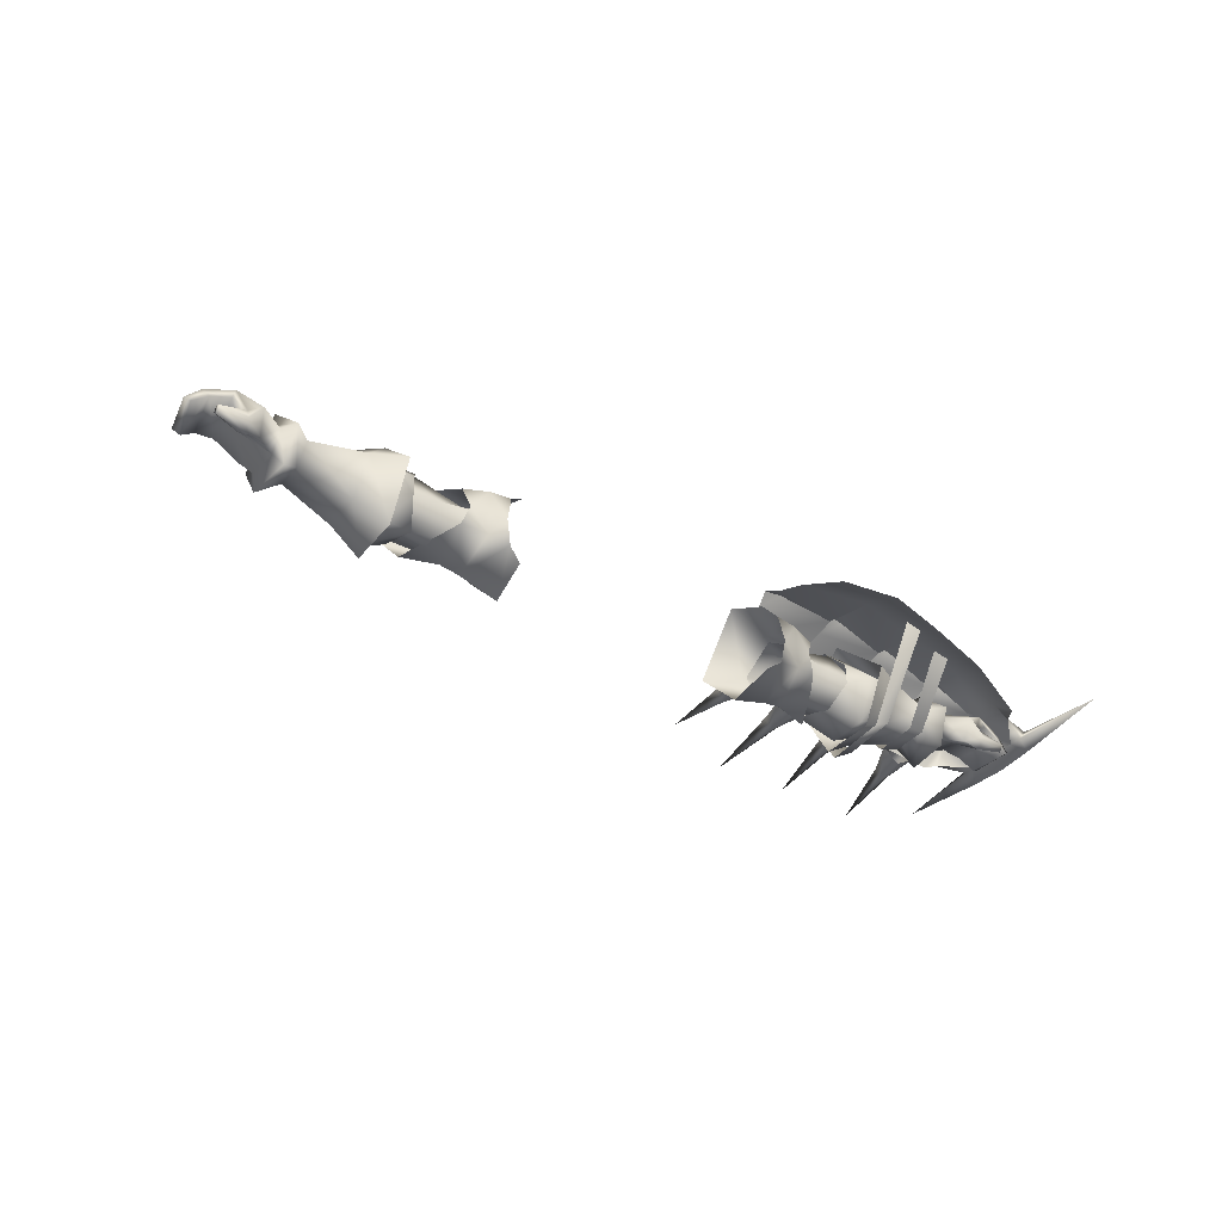
<metadata>
{"format":"obj","ext":"obj","renderer":"f3d","projection":"perspective","resolution":1024,"background":"white","views":[{"elev":-36.9,"azim":-35.3,"up":"+Y"}]}
</metadata>
<code>
g mesh00
v 42.62 15.38 -6.4
v 38.8 17.2 0.8999
v 35.9 15.5 -4.399
v 37 18.4 3.8
v 49.1 19.1 -7.6
v 48.4 18.9 -7.6
v 49.2 23.1 -7.299
v 48.5 23.1 -7.299
v 45.3 28.3 -0.5995
v 34.5 16.6 -3.7
v 39.8 18.5 -6.999
v 45.6 16 -0.8999
v 48.4 18.9 -7.6
v 49.1 19.1 -7.6
v 37 25.8 3.6
v 38.8 26.8 0.4994
v 35.9 28.4 -4.399
v 42.62 28.28 -6.4
v 48.8 32.9 -2.299
v 49.6 22.9 8.4
v 55.4 22.8 5.6
v 55.4 22.8 5.6
v 55.1 29.4 -2.6
v 48.8 32.9 -2.299
v 55.4 22.4 -9.999
v 49.1 22.5 -12.7
v 48.4 18.9 -7.6
v 39.8 18.5 -6.999
v 48.5 23.1 -7.299
v 39.9 23.1 -6.7
v 45.3 28.3 -0.5995
v 35.7 26.4 -4.399
v 35 25.5 -0.199
v 35 25.5 -0.199
v 41.4 21.3 3.199
v 45.3 28.3 -0.5995
v 48.1 21.4 2.8
v 35.3 17.6 0.199
v 34.5 16.6 -3.7
v 45.6 16 -0.8999
v 35.3 17.6 0.199
v 45.6 16 -0.8999
v 41.4 21.3 3.199
v 48.1 21.4 2.8
f 1 2 3
f 3 2 4
f 5 6 7
f 7 6 8
f 7 8 9
f 10 11 12
f 12 11 13
f 12 13 14
f 15 16 17
f 17 16 18
f 19 20 21
f 22 23 24
f 24 23 25
f 24 25 26
f 27 28 29
f 29 28 30
f 29 30 31
f 31 30 32
f 31 32 33
f 34 35 36
f 36 35 37
f 38 39 40
f 41 42 43
f 43 42 44
v 78.4 25.3 3.9
v 69.8 22.6 2.8
v 74.1 22.8 5.5
v 69.3 22.2 -9.899
v 65.6 22.2 -7.4
v 65.3 26.6 -2.199
v 69.8 22.6 2.8
v 68.1 22.7 5.5
v 68.5 15.9 2.7
v 65.3 26.6 -2.199
v 65 22.5 2.8
v 69 29.6 -1.999
v 69 29.6 -1.999
v 70.2 26.2 -1.9
v 70.4 22.3 -6.7
v 69.8 18.8 0.6996
v 73.4 18.1 3.9
v 69.8 22.6 2.8
v 74.1 22.8 5.5
v 77.6 24.5 -5.7
v 70.4 22.3 -6.7
v 70.2 26.2 -1.9
v 69.8 22.6 2.8
v 78.4 25.3 3.9
v 79 26.4 -0.4994
v 77.6 24.5 -5.7
v 65.3 26.6 -2.199
v 69 29.6 -1.999
v 69.3 22.2 -9.899
v 70.4 22.3 -6.7
v 69.3 15.6 -5.7
v 70.2 18.6 -4.9
v 68.5 15.9 2.7
v 69.8 18.8 0.6996
v 69.8 22.6 2.8
v 77.6 24.5 -5.7
v 77.3 22.5 -5.4
v 70.4 22.3 -6.7
v 72.8 20.4 -5.899
v 70.2 18.6 -4.9
v 75.8 21.4 -0.2991
v 69.8 18.8 0.6996
v 77.3 18.1 3.099
v 73.4 18.1 3.9
v 65.6 22.2 -7.4
v 65.4 18.4 -4.399
v 65.2 18.6 0.2991
v 65 22.5 2.8
v 68.1 22.7 5.5
v 69 29.6 -1.999
v 70.2 26.2 -1.9
f 45 46 47
f 48 49 50
f 51 52 53
f 54 55 56
f 57 58 59
f 60 61 62
f 62 61 63
f 64 65 66
f 67 68 66
f 66 68 69
f 66 69 70
f 71 72 73
f 73 72 74
f 73 74 75
f 75 74 76
f 75 76 77
f 77 76 78
f 77 78 79
f 80 81 82
f 82 81 83
f 82 83 84
f 84 83 85
f 84 85 86
f 86 85 87
f 86 87 88
f 89 73 90
f 90 73 75
f 90 75 91
f 91 75 77
f 91 77 92
f 92 77 93
f 92 93 94
f 94 93 79
f 94 79 95
v 46.32 38.9 -1.399
v 46.9 37.7 -1.399
v 47.1 36.9 2.077
v 58.32 37.04 -1.399
v 58.6 35.2 -1.399
v 58.8 34.7 1.704
v 70.3 34.14 -1.399
v 70.6 32.4 -1.399
v 70.7 31.7 1.332
v 61.55 36.35 -1.399
v 58.8 34.7 1.704
v 70.6 32.4 -1.399
v 49.8 14.5 1.6
v 53.8 16.8 0.7998
v 53.8 22.7 4.8
v 47.1 36.9 2.077
v 49.85 38.34 -1.399
v 46.32 38.9 -1.399
v 46.7 35.1 9.155
v 45.9 30.7 17.97
v 57.2 29.6 15.99
v 58.3 33 8.162
v 58.6 35.2 -1.399
v 86.2 22.3 3.7
v 86.3 22.3 6.099
v 80.8 23.2 8.658
v 52 12.9 -8.6
v 51.8 30.3 -18.16
v 55.2 30.1 -17.54
v 49.2 30.2 -2.299
v 53.6 28.6 -2.6
v 53.8 22.3 -10.1
v 53.6 28.6 -2.6
v 49.2 30.2 -2.299
v 49.9 22.4 5.299
v 49.5 12.7 3.199
v 49.3 12.5 -7.199
v 55.3 16 -6.299
v 55.3 16 -6.299
v 49.3 12.5 -7.199
v 55.4 22.4 -9.999
v 49.1 22.5 -12.7
v 55.4 16.3 1.199
v 55.4 22.8 5.6
v 49.6 22.9 8.4
v 74.4 23.4 -15.18
v 75.1 22.9 -21.02
v 77.2 24.7 -14.32
v 77 24.3 -20.77
v 75.1 28 -12.2
v 75.9 25.9 -20.9
v 77.2 22 -33.92
v 74.1 25.2 -21.02
v 75.1 22.9 -21.02
v 63.2 26.4 -17.79
v 63.5 26.5 -23.75
v 66.2 28.1 -17.3
v 65.4 28 -23.63
v 63.8 30.6 -13.45
v 64.1 29.6 -23.75
v 65 26.1 -39.03
v 62.2 28.7 -23.88
v 63.5 26.5 -23.75
v 52 28.2 -19.78
v 52 28.5 -25.86
v 55.3 29.7 -19.28
v 54 30.1 -25.86
v 52.7 32.3 -15.56
v 52.4 31.9 -25.86
v 52.2 28.7 -42.61
v 50.4 30.6 -25.74
v 52 28.5 -25.86
v 40.4 29.6 -19.41
v 40.2 30.3 -25.62
v 43.9 30.8 -20.28
v 42.1 32.3 -25.74
v 40.9 33.5 -15.18
v 40.1 33.9 -25.74
v 38.7 31.9 -39.35
v 38.2 32.2 -25.37
v 40.2 30.3 -25.62
v 55.2 30.1 -17.54
v 55.5 14.9 -7.6
v 52 30.7 13.63
v 52 13.9 3.099
v 55.5 30.3 13.25
v 55.5 15.8 2.6
v 55.5 15.8 2.6
v 52 13.9 3.099
v 55.5 14.9 -7.6
v 52 12.9 -8.6
v 61.6 17 -6.099
v 61.8 29.4 -16.18
v 65 17.9 -5.4
v 65.2 29.2 -15.31
v 65 18.1 1.6
v 65 29.7 10.15
v 61.6 17.4 1.999
v 61.6 30.1 10.27
v 65 17.9 -5.4
v 65 18.1 1.6
v 61.6 17 -6.099
v 61.6 17.4 1.999
v 88.4 19.9 -1.399
v 86.2 22.3 -6.5
v 88.2 22.4 23.7
v 86.3 22.3 6.099
v 88.3 20.3 5.7
v 86.3 22.3 6.099
v 88.3 24.8 5.7
v 80.8 23.2 8.658
v 81.8 26.2 6.299
v 88.3 20.3 -8.5
v 86.3 22.3 -8.899
v 88.2 22.4 -26.5
v 90.1 22.6 5.099
v 88.3 20.3 5.7
v 90.4 22.3 -1.399
v 88.3 24.8 -8.5
v 90.1 22.6 -7.8
v 88.3 20.3 -8.5
v 88.3 20.3 5.7
v 90.1 22.6 5.099
v 88.3 24.8 5.7
v 46.9 37.7 -1.399
v 47.1 36.9 -4.752
v 58.8 34.7 -4.503
v 58.3 33 -10.96
v 58.6 35.2 -1.399
v 46.7 35.1 -11.96
v 58.8 34.7 -4.503
v 70.7 31.7 -4.132
v 46.32 38.9 -1.399
v 49.85 38.34 -1.399
v 47.1 36.9 -4.752
v 58.32 37.04 -1.399
v 61.55 36.35 -1.399
v 70.6 32.4 -1.399
v 70.3 30.2 -8.199
v 58.32 37.04 -1.399
v 69.1 27.6 13.87
v 70.3 30.2 7.045
v 70.7 31.7 1.332
v 73.45 33.54 -1.399
v 70.3 34.14 -1.399
v 70.3 34.14 -1.399
v 73.45 33.54 -1.399
v 70.7 31.7 -4.132
v 81.6 29.8 -1.399
v 32.48 34.3 7.541
v 35.42 31.4 15.48
v 31.33 38 -1.399
v 35.13 38.5 -1.399
v 32.08 36.5 -4.255
v 46.9 37.7 -1.399
v 79.9 23.6 10.77
v 80.8 23.2 8.658
v 81.2 27.8 5.926
v 90.4 22.3 -1.399
v 90.1 22.6 5.099
v 82 28 -1.399
v 87.8 26 -1.399
v 88.3 24.8 -8.5
v 80.8 23.2 -11.33
v 86.3 22.3 -8.899
v 88.3 20.3 -8.5
v 53.8 16.5 -5.899
v 49.6 14.3 -5.899
v 49.5 22.1 -10.8
v 55.1 29.4 -2.6
v 65.3 26.6 -2.199
v 55.4 22.4 -9.999
v 65.6 22.2 -7.4
v 55.3 16 -6.299
v 65.4 18.4 -4.399
v 55.4 16.3 1.199
v 65.2 18.6 0.2991
v 65 22.5 2.8
v 55.4 22.8 5.6
v 65.3 26.6 -2.199
v 55.1 29.4 -2.6
v 36.8 31.3 -18.66
v 48.8 30.4 -20.28
v 60.2 29.1 -18.29
v 71.8 26.7 -15.81
v 32.48 34.3 -10.22
v 32.08 36.5 1.455
v 35.13 38.5 -1.399
v 31.33 38 -1.399
v 86.3 22.3 -8.899
v 80.8 23.2 -11.33
v 81.8 26.2 -8.974
v 81.2 27.8 -8.726
v 90.1 22.6 -7.8
v 43.8 28.4 -0.4994
v 44 25.1 -8.999
v 44 19 -8.999
v 43.8 15.9 -0.2991
v 45.7 20.5 3.099
v 45.7 24.6 2.999
v 43.8 28.4 -0.4994
v 35.42 31.4 -18.35
v 45.9 30.7 -20.77
v 57.2 29.6 -18.91
v 69.1 27.6 -16.67
v 79.9 23.6 -13.45
v 80.8 23.2 -11.33
v 69.1 27.6 13.87
v 90.1 22.6 -7.8
f 96 97 98
f 99 100 101
f 102 103 104
f 105 106 107
f 108 109 110
f 111 112 113
f 114 115 116
f 117 106 118
f 119 120 121
f 122 123 124
f 125 126 127
f 128 129 110
f 110 129 130
f 110 130 108
f 131 132 133
f 134 135 136
f 136 135 137
f 133 138 131
f 131 138 139
f 131 139 140
f 141 142 143
f 143 142 144
f 143 144 145
f 146 147 148
f 148 147 149
f 150 151 152
f 152 151 153
f 152 153 154
f 155 156 157
f 157 156 158
f 159 160 161
f 161 160 162
f 161 162 163
f 164 165 166
f 166 165 167
f 168 169 170
f 170 169 171
f 170 171 172
f 173 174 175
f 175 174 176
f 177 178 122
f 179 180 181
f 181 180 182
f 183 184 185
f 185 184 186
f 187 188 189
f 189 188 190
f 191 192 193
f 193 192 194
f 195 196 197
f 197 196 198
f 199 119 200
f 201 202 203
f 204 205 206
f 206 205 207
f 208 209 210
f 211 212 213
f 209 214 210
f 210 214 215
f 210 215 216
f 217 218 201
f 201 218 219
f 201 219 202
f 220 114 111
f 97 96 221
f 222 223 224
f 224 223 225
f 100 99 226
f 103 102 227
f 228 229 230
f 231 232 222
f 222 232 233
f 222 233 223
f 223 233 234
f 106 105 235
f 236 237 117
f 238 239 240
f 241 242 243
f 243 242 244
f 245 246 115
f 247 248 249
f 249 248 250
f 251 252 253
f 253 252 207
f 254 205 255
f 256 257 258
f 259 260 200
f 200 260 261
f 200 261 199
f 109 108 262
f 262 108 263
f 262 263 127
f 127 263 264
f 127 264 125
f 265 266 267
f 267 266 268
f 267 268 269
f 269 268 270
f 269 270 271
f 270 272 271
f 271 272 273
f 271 273 274
f 274 273 275
f 274 275 276
f 169 174 171
f 171 174 173
f 171 173 172
f 172 173 175
f 172 175 277
f 277 175 176
f 277 176 168
f 160 165 162
f 162 165 164
f 162 164 163
f 163 164 166
f 163 166 278
f 278 166 167
f 278 167 159
f 151 156 153
f 153 156 155
f 153 155 154
f 154 155 157
f 154 157 279
f 279 157 158
f 279 158 150
f 142 147 144
f 144 147 146
f 144 146 145
f 145 146 148
f 145 148 280
f 280 148 149
f 280 149 141
f 229 224 230
f 230 224 225
f 230 225 250
f 250 225 281
f 250 281 249
f 112 111 118
f 118 111 114
f 118 114 117
f 117 114 116
f 117 116 236
f 115 114 245
f 245 114 220
f 245 220 282
f 282 220 283
f 282 283 284
f 106 117 107
f 107 117 237
f 107 237 238
f 238 237 244
f 238 244 239
f 285 286 258
f 258 286 287
f 258 287 256
f 256 287 288
f 256 288 244
f 244 288 234
f 244 234 243
f 243 234 233
f 120 119 212
f 212 119 199
f 212 199 213
f 213 199 261
f 213 261 289
f 290 125 291
f 291 125 264
f 291 264 292
f 292 264 263
f 292 263 293
f 293 263 108
f 293 108 294
f 294 108 130
f 294 130 295
f 295 130 129
f 295 129 296
f 297 281 298
f 298 281 225
f 298 225 299
f 299 225 223
f 299 223 300
f 300 223 234
f 300 234 301
f 301 234 288
f 301 288 302
f 302 288 287
f 303 251 237
f 237 251 253
f 237 253 244
f 244 253 207
f 244 207 256
f 256 207 205
f 256 205 257
f 257 205 254
f 257 254 258
f 258 254 304
v -42.62 15.38 -6.4
v -35.9 15.5 -4.399
v -38.8 17.2 0.8999
v -37 18.4 3.8
v -49.1 19.1 -7.6
v -49.2 23.1 -7.299
v -48.5 23.1 -7.299
v -45.3 28.3 -0.5995
v -49.1 19.1 -7.6
v -48.4 18.9 -7.6
v -45.6 16 -0.8999
v -39.8 18.5 -6.999
v -34.5 16.6 -3.7
v -39.9 23.1 -6.7
v -39.8 18.5 -6.999
v -48.4 18.9 -7.6
v -37 25.8 3.6
v -35.9 28.4 -4.399
v -38.8 26.8 0.4994
v -42.62 28.28 -6.4
v -55.4 22.8 5.6
v -49.6 22.9 8.4
v -48.8 32.9 -2.299
v -49.1 22.5 -14.1
v -55.4 22.4 -10.9
v -48.8 32.9 -2.299
v -55.1 29.4 -2.6
v -55.4 22.8 5.6
v -35 25.5 -0.199
v -35.7 26.4 -4.399
v -45.3 28.3 -0.5995
v -39.9 23.1 -6.7
v -48.5 23.1 -7.299
v -48.4 18.9 -7.6
v -49.1 19.1 -7.6
v -35 25.5 -0.199
v -45.3 28.3 -0.5995
v -41.4 21.3 3.199
v -48.1 21.4 2.8
v -45.6 16 -0.8999
v -35.3 17.6 0.199
v -35.3 17.6 0.199
v -41.4 21.3 3.199
v -45.6 16 -0.8999
v -48.1 21.4 2.8
f 305 306 307
f 307 306 308
f 309 310 311
f 311 310 312
f 313 314 315
f 315 314 316
f 315 316 317
f 318 319 320
f 321 322 323
f 323 322 324
f 325 326 327
f 328 329 330
f 330 329 331
f 330 331 332
f 333 334 335
f 335 334 336
f 335 336 337
f 337 336 338
f 337 338 339
f 340 341 342
f 342 341 343
f 344 317 345
f 346 347 348
f 348 347 349
v -69.3 22.2 -9.899
v -70.4 22.3 -6.7
v -70.2 26.2 -1.9
v -65.3 26.6 -2.199
v -65.6 22.2 -7.4
v -69 29.6 -1.999
v -69 29.6 -1.999
v -68.1 22.7 5.5
v -65.3 26.6 -2.199
v -69.8 18.8 0.6996
v -69.8 22.6 2.8
v -73.4 18.1 3.9
v -74.1 22.8 5.5
v -69.3 15.6 -5.7
v -70.2 26.2 -1.9
v -70.4 22.3 -6.7
v -77.6 24.5 -5.7
v -77.6 24.5 -5.7
v -79 26.4 -0.4994
v -70.2 26.2 -1.9
v -78.4 25.3 3.9
v -69.8 22.6 2.8
v -74.1 22.8 5.5
v -70.2 26.2 -1.9
v -69.8 22.6 2.8
v -68.5 15.9 2.7
v -69.8 18.8 0.6996
v -70.2 18.6 -4.9
v -73.4 18.1 3.9
v -77.3 18.1 3.099
v -69.8 18.8 0.6996
v -75.8 21.4 -0.2991
v -70.2 18.6 -4.9
v -72.8 20.4 -5.899
v -70.4 22.3 -6.7
v -77.3 22.5 -5.4
v -77.6 24.5 -5.7
v -69 29.6 -1.999
v -65.6 22.2 -7.4
v -65.4 18.4 -4.399
v -65.2 18.6 0.2991
v -65 22.5 2.8
f 350 351 352
f 353 354 355
f 356 357 358
f 359 360 361
f 361 360 362
f 351 350 363
f 364 365 366
f 367 368 369
f 369 368 370
f 369 370 371
f 371 370 372
f 356 373 357
f 357 373 374
f 357 374 375
f 375 374 376
f 375 376 363
f 363 376 377
f 363 377 351
f 378 379 380
f 380 379 381
f 380 381 382
f 382 381 383
f 382 383 384
f 384 383 385
f 384 385 386
f 352 387 350
f 350 387 388
f 350 388 363
f 363 388 389
f 363 389 375
f 375 389 390
f 375 390 357
f 357 390 391
f 357 391 358
v -53.8 22.7 4.8
v -49.9 22.4 5.299
v -49.2 30.2 -2.299
v -53.6 28.6 -2.6
v -53.6 28.6 -2.6
v -49.2 30.2 -2.299
v -53.8 22.3 -10.1
v -49.5 22.1 -10.8
v -49.6 14.3 -5.899
v -55.3 16 -6.299
v -65.6 22.2 -7.4
v -55.4 22.4 -10.9
v -65.3 26.6 -2.199
v -55.1 29.4 -2.6
v -55.3 16 -6.299
v -55.4 22.4 -10.9
v -49.3 12.5 -7.199
v -49.1 22.5 -14.1
v -49.6 22.9 8.4
v -55.4 22.8 5.6
v -49.5 12.7 3.199
v -55.4 16.3 1.199
v -49.3 12.5 -7.199
v -55.3 16 -6.299
v -49.8 14.5 1.6
v -53.8 16.8 0.7998
v -53.8 16.5 -5.899
v -55.1 29.4 -2.6
v -65.3 26.6 -2.199
v -55.4 22.8 5.6
v -65 22.5 2.8
v -55.4 16.3 1.199
v -65.2 18.6 0.2991
v -65.4 18.4 -4.399
v -43.8 28.4 -0.4994
v -45.7 24.6 2.999
v -45.7 20.5 3.099
v -43.8 15.9 -0.2991
v -44 19 -8.999
v -44 25.1 -8.999
v -43.8 28.4 -0.4994
f 392 393 394
f 394 395 392
f 396 397 398
f 398 397 399
f 398 399 400
f 401 402 403
f 403 402 404
f 403 404 405
f 406 407 408
f 408 407 409
f 410 411 412
f 412 411 413
f 412 413 414
f 414 413 415
f 393 392 416
f 416 392 417
f 416 417 400
f 400 417 418
f 400 418 398
f 419 420 421
f 421 420 422
f 421 422 423
f 423 422 424
f 423 424 401
f 401 424 425
f 401 425 402
f 426 394 427
f 427 394 393
f 427 393 428
f 428 393 416
f 428 416 429
f 429 416 400
f 429 400 430
f 430 400 399
f 430 399 431
f 431 399 397
f 431 397 432
v 31.1 22 -7.8
v 39.9 23.1 -6.7
v 39.8 18.5 -6.999
v 42.62 15.38 -6.4
v 35.9 15.5 -4.399
v 35.5 21.4 -9.5
v 32.2 14.8 -4.199
v 35.9 15.5 -4.399
v 32.5 17.3 5.099
v 32.2 21.5 -9.999
v 32.2 14.8 -4.199
v 25 12.4 -3.8
v 28.4 16.7 5.299
v 25.8 14.8 4.299
v 25 12.4 -3.8
v 35.9 28.4 -4.399
v 42.62 28.28 -6.4
v 43.7 21.1 -11.3
v 41.4 21.3 3.199
v 31.5 22.6 3.9
v 35.3 17.6 0.199
v 30.9 16.4 2.399
v 35.3 17.6 0.199
v 30.9 16.4 2.399
v 34.5 16.6 -3.7
v 30.5 17.4 -5.099
v 39.8 18.5 -6.999
v 25 32.5 -3.8
v 25.8 28.6 4.099
v 28.4 26.8 5.099
v 30.5 17.4 -5.099
v 35.7 26.4 -4.399
v 31.7 26.6 -1.7
v 35 25.5 -0.199
v 31.5 22.6 3.9
v 41.4 21.3 3.199
v 24.9 21.7 -12.8
v 32.2 29.2 -4.199
v 32.5 26.4 4.9
v 29.3 21.7 5.6
v 37 18.4 3.8
v 35.8 22 4.5
v 37 25.8 3.6
f 433 434 435
f 436 437 438
f 439 440 441
f 442 443 444
f 445 446 447
f 448 449 438
f 438 449 450
f 438 450 436
f 451 452 453
f 453 452 454
f 455 456 457
f 457 456 458
f 457 458 459
f 460 461 462
f 463 433 435
f 434 433 464
f 464 433 465
f 464 465 466
f 466 465 467
f 466 467 468
f 444 469 442
f 442 469 460
f 442 460 470
f 470 460 462
f 470 462 471
f 471 462 472
f 471 472 441
f 441 472 445
f 441 445 439
f 439 445 447
f 440 473 441
f 441 473 474
f 441 474 471
f 471 474 475
f 471 475 470
f 470 475 448
f 470 448 442
f 442 448 438
f 442 438 443
f 443 438 437
v -86.1 20.8 2.6
v -81.9 23 -5.099
v -84.7 20 -4.299
v -76.2 16.9 4.5
v -81.5 19.1 5.899
v -81.5 18 4.9
v -80.8 21.5 -4.8
v -83.3 19.2 -3.999
v -84.7 20 -4.299
v -81.6 19.6 4.999
v -76.4 21.5 4.7
v -76.6 19 6.099
v -74.1 22.8 5.5
v -83.6 23.3 3.099
v -82.5 21.9 3.8
v -79 23.2 4.199
v -73.4 18.1 3.9
v -76.2 16.9 4.5
v -77.3 18.1 3.099
v -85.1 20.1 3.099
v -75.8 21.4 -0.2991
v -77.3 22.5 -5.4
v -72.8 20.4 -5.899
v -77.6 24.5 -5.7
v -81.9 23 -5.099
v -81.5 18 4.9
v -81.5 19.1 5.899
v -81.6 18.6 4.299
v -81.6 19.6 4.999
v -76.4 21.5 4.7
v -73.4 18.1 3.9
v -76.4 21.5 4.7
v -74.1 22.8 5.5
v -78.4 25.3 3.9
v -82.5 21.9 3.8
v -85.1 20.1 3.099
v -86.1 20.8 2.6
v -84.7 20 -4.299
v -77.6 24.5 -5.7
v -79 26.4 -0.4994
v -79 23.2 4.199
v -81.5 18 4.9
f 476 477 478
f 479 480 481
f 482 483 484
f 485 480 486
f 486 480 487
f 486 487 488
f 489 490 491
f 492 493 494
f 477 476 489
f 489 476 495
f 489 495 490
f 496 497 498
f 499 497 500
f 500 497 482
f 500 482 484
f 501 502 503
f 503 502 504
f 503 504 505
f 480 479 487
f 487 479 506
f 487 506 488
f 507 508 509
f 510 511 483
f 483 511 512
f 483 512 513
f 514 477 515
f 515 477 489
f 515 489 509
f 509 489 491
f 509 491 507
f 483 482 510
f 510 482 497
f 510 497 516
f 516 497 496
f 516 496 505
f 505 496 494
f 505 494 503
f 503 494 493
f 503 493 517
v -28.4 16.7 5.299
v -32.2 14.8 -4.199
v -25 12.4 -3.8
v -35.5 21.4 -9.5
v -35.9 15.5 -4.399
v -42.62 15.38 -6.4
v -25 12.4 -3.8
v -32.2 14.8 -4.199
v -32.2 21.5 -9.999
v -25.8 14.8 4.299
v -43.7 21.1 -11.3
v -42.62 28.28 -6.4
v -35.9 28.4 -4.399
v -41.4 21.3 3.199
v -35.3 17.6 0.199
v -31.5 22.6 3.9
v -30.9 16.4 2.399
v -30.9 16.4 2.399
v -35.3 17.6 0.199
v -30.5 17.4 -5.099
v -34.5 16.6 -3.7
v -39.8 18.5 -6.999
v -28.4 26.8 5.099
v -25.8 28.6 4.099
v -25 32.5 -3.8
v -39.8 18.5 -6.999
v -31.1 22 -7.8
v -30.5 17.4 -5.099
v -41.4 21.3 3.199
v -31.5 22.6 3.9
v -35 25.5 -0.199
v -31.7 26.6 -1.7
v -35.7 26.4 -4.399
v -39.9 23.1 -6.7
v -32.2 29.2 -4.199
v -32.5 26.4 4.9
v -37 25.8 3.6
v -35.8 22 4.5
v -32.5 17.3 5.099
v -37 18.4 3.8
v -35.9 15.5 -4.399
v -29.3 21.7 5.6
v -24.9 21.7 -12.8
f 518 519 520
f 521 522 523
f 524 525 526
f 520 527 518
f 523 528 521
f 521 528 529
f 521 529 530
f 531 532 533
f 533 532 534
f 535 536 537
f 537 536 538
f 537 538 539
f 540 541 542
f 543 544 545
f 546 547 548
f 548 547 549
f 548 549 550
f 550 549 544
f 550 544 551
f 551 544 543
f 525 522 526
f 526 522 521
f 526 521 552
f 552 521 530
f 552 530 553
f 530 554 553
f 553 554 555
f 553 555 556
f 556 555 557
f 556 557 519
f 519 557 558
f 519 518 556
f 556 518 559
f 556 559 553
f 553 559 540
f 553 540 552
f 552 540 542
f 552 542 526
f 526 542 560
f 526 560 524
v 76.4 21.5 4.7
v 81.5 19.1 5.899
v 81.6 19.6 4.999
v 85.1 20.1 3.099
v 86.1 20.8 2.6
v 82.5 21.9 3.8
v 75.8 21.4 -0.2991
v 79 23.2 4.199
v 76.4 21.5 4.7
v 77.3 22.5 -5.4
v 77.6 24.5 -5.7
v 80.8 21.5 -4.8
v 81.9 23 -5.099
v 84.7 20 -4.299
v 83.3 19.2 -3.999
v 78.4 25.3 3.9
v 83.6 23.3 3.099
v 79 26.4 -0.4994
v 81.9 23 -5.099
v 77.6 24.5 -5.7
v 81.5 18 4.9
v 76.2 16.9 4.5
v 76.6 19 6.099
v 73.4 18.1 3.9
v 73.4 18.1 3.9
v 77.3 18.1 3.099
v 76.2 16.9 4.5
v 81.6 18.6 4.299
v 81.5 18 4.9
v 74.1 22.8 5.5
v 74.1 22.8 5.5
v 76.4 21.5 4.7
v 81.5 19.1 5.899
v 81.5 18 4.9
v 81.6 19.6 4.999
v 79 23.2 4.199
v 84.7 20 -4.299
v 85.1 20.1 3.099
v 84.7 20 -4.299
v 86.1 20.8 2.6
v 82.5 21.9 3.8
v 72.8 20.4 -5.899
f 561 562 563
f 564 565 566
f 567 568 569
f 570 571 572
f 573 574 575
f 576 577 578
f 578 577 579
f 578 579 580
f 581 562 582
f 582 562 583
f 582 583 584
f 585 586 587
f 587 586 588
f 587 588 589
f 562 561 583
f 583 561 590
f 583 590 584
f 576 591 592
f 593 594 595
f 595 594 588
f 595 588 569
f 569 588 586
f 569 586 567
f 592 596 576
f 576 596 566
f 576 566 577
f 577 566 565
f 577 565 579
f 579 565 597
f 571 573 572
f 572 573 575
f 572 575 598
f 598 575 599
f 598 599 600
f 598 601 572
f 572 601 568
f 572 568 570
f 570 568 567
f 570 567 602

</code>
